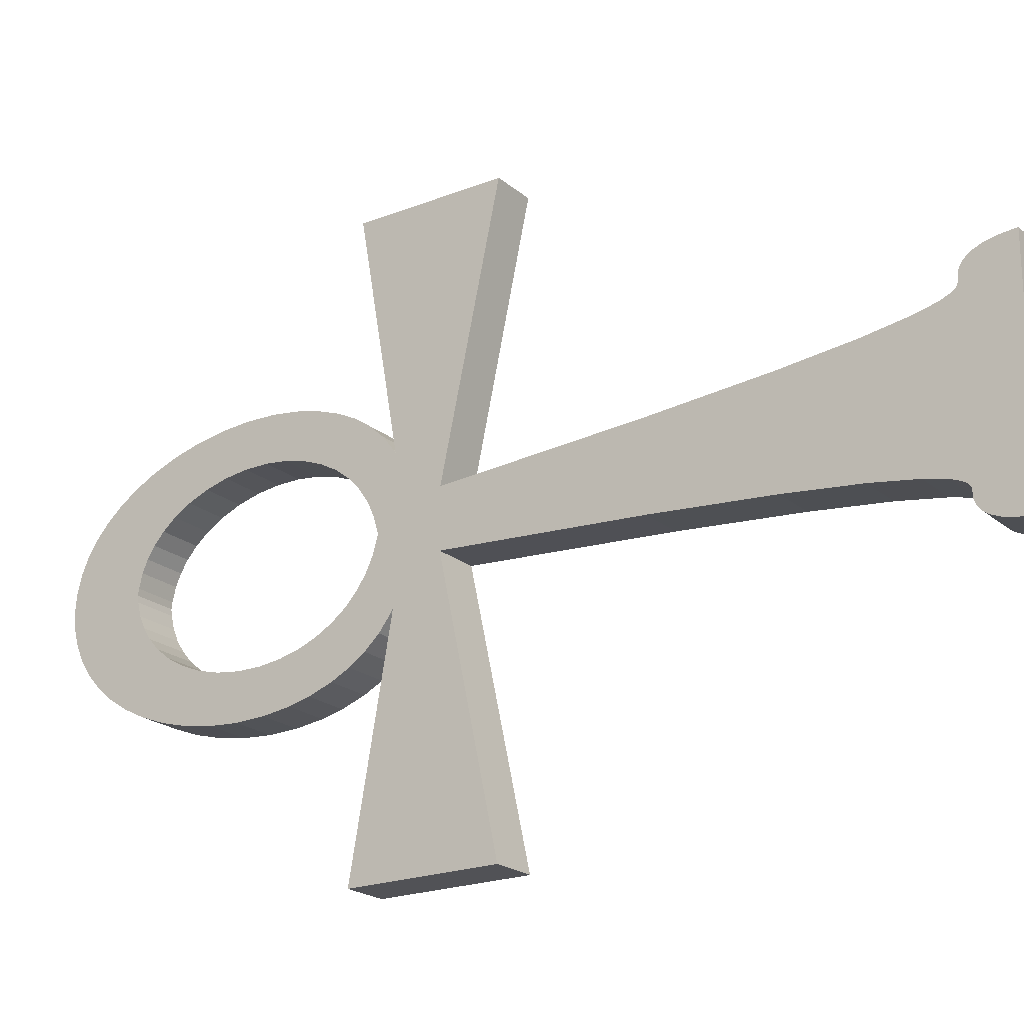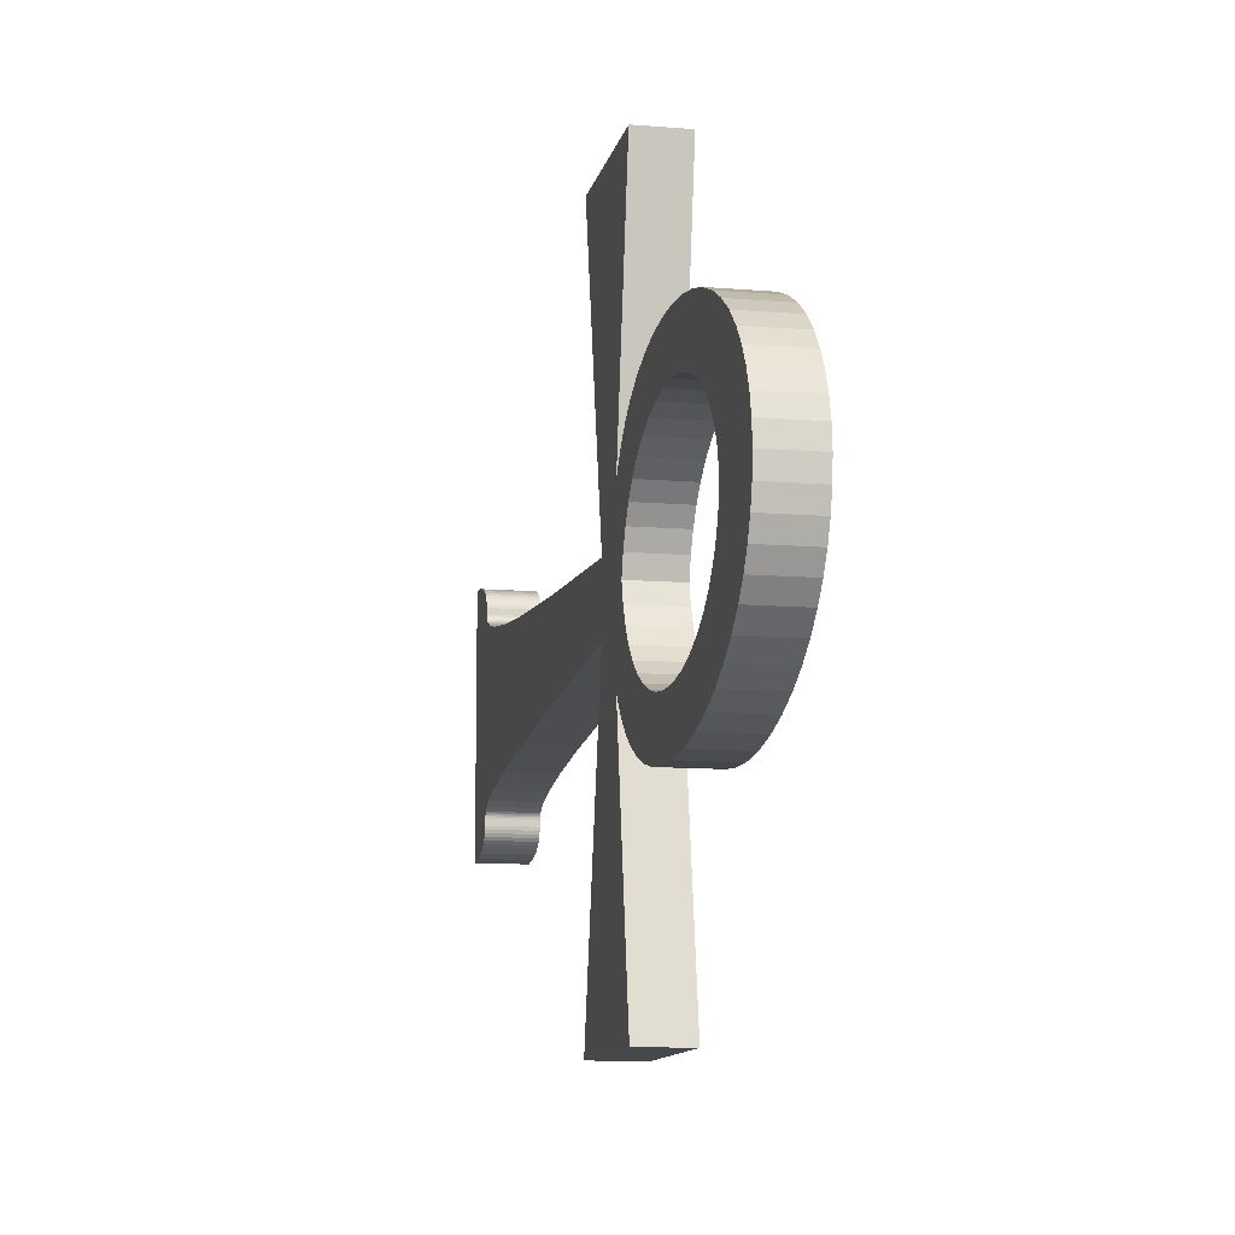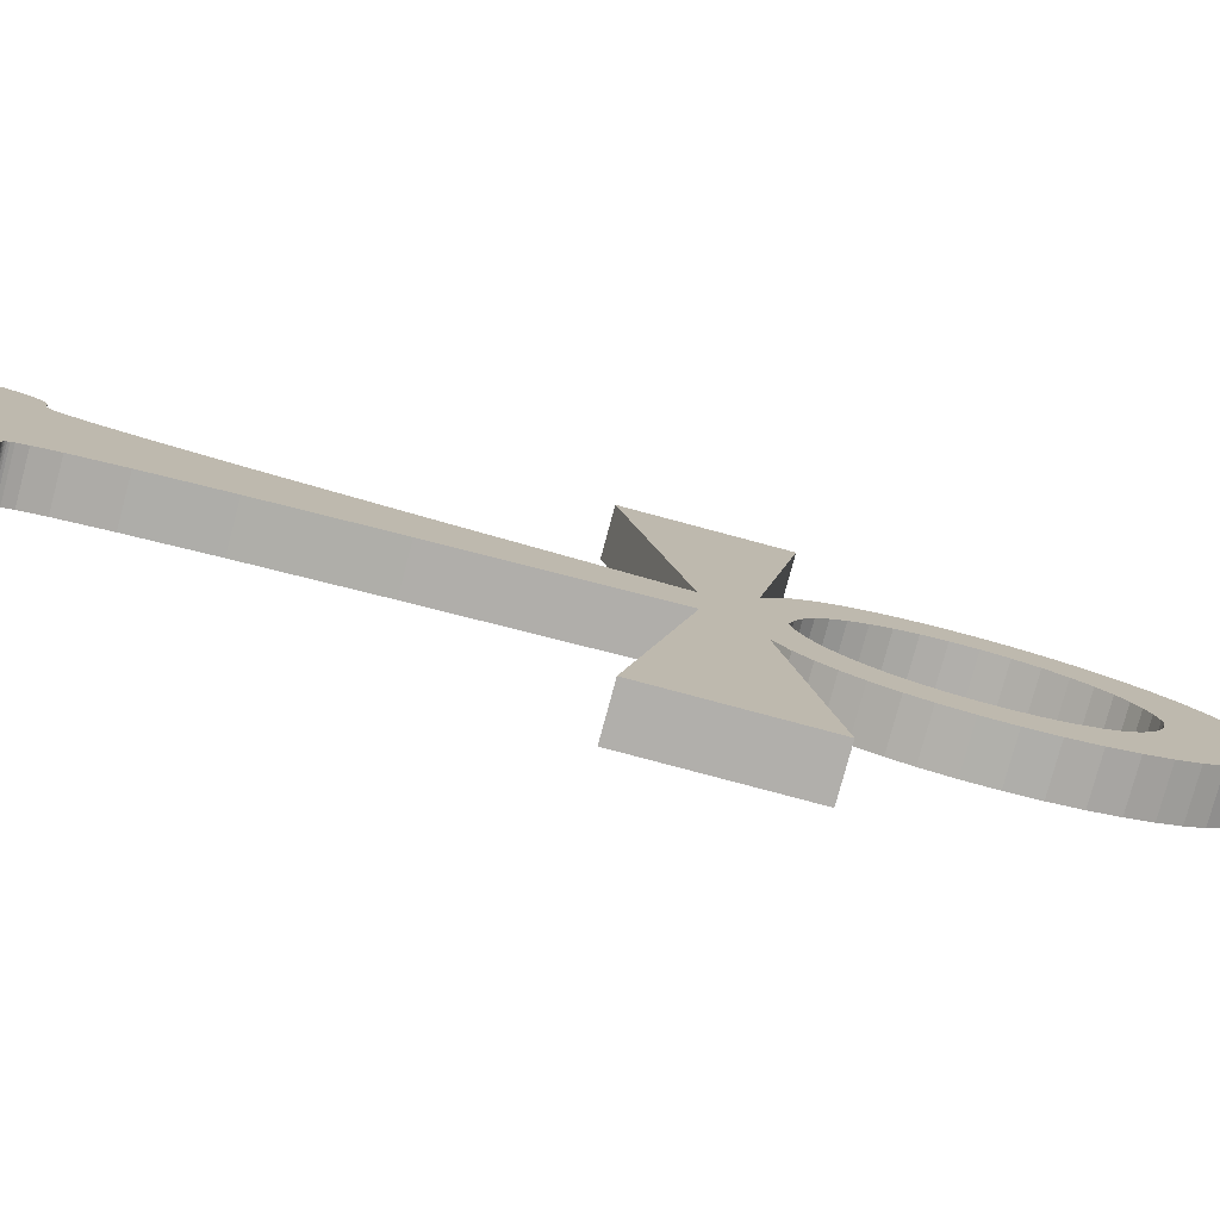
<metadata>
{"format":"obj","ext":"obj","renderer":"f3d","projection":"perspective","resolution":1024,"background":"white","views":[{"elev":-21.3,"azim":-55.1,"up":"+Z"},{"elev":-11.3,"azim":168.4,"up":"+Z"},{"elev":-78.3,"azim":75.0,"up":"+Z"}]}
</metadata>
<code>
o Door_TokenTemple
v 0.05 0.7452 -0.4995
v 0 0.7452 -0.4995
v -0 0.7507 -0.4802
v 0.05 0.7507 -0.4802
v 0 0.7589 -0.463
v 0.05 0.7589 -0.463
v 0 0.7696 -0.4475
v 0.05 0.7696 -0.4475
v -0 0.7828 -0.4338
v 0.05 0.7828 -0.4338
v 0 0.7985 -0.4217
v 0.05 0.7985 -0.4217
v 0 0.8174 -0.4112
v 0.05 0.8174 -0.4112
v 0 0.8381 -0.4033
v 0.05 0.8381 -0.4033
v 0 0.8611 -0.3977
v 0.05 0.8611 -0.3977
v 0 0.8858 -0.3948
v 0.05 0.8858 -0.3948
v 0 0.912 -0.395
v 0.05 0.912 -0.395
v 0 0.9378 -0.3983
v 0.05 0.9378 -0.3983
v 0 0.9626 -0.4049
v 0.05 0.9626 -0.4049
v 0 0.985 -0.4142
v 0.05 0.985 -0.4142
v 0 1.004 -0.4254
v 0.05 1.004 -0.4254
v -0 1.018 -0.4374
v 0.05 1.018 -0.4374
v 0 1.03 -0.4501
v 0.05 1.03 -0.4501
v 0 1.038 -0.4631
v 0.05 1.038 -0.4631
v 0 1.044 -0.4766
v 0.05 1.044 -0.4766
v 0 1.048 -0.4922
v 0.05 1.048 -0.4922
v 0 1.049 -0.4995
v 0.05 1.049 -0.4995
v 0.05 1.135 -0.4995
v 0 1.135 -0.4995
v 0 1.133 -0.4798
v 0.05 1.133 -0.4798
v 0 1.128 -0.4613
v 0.05 1.128 -0.4613
v 0 1.12 -0.4438
v 0.05 1.12 -0.4438
v 0 1.11 -0.4271
v 0.05 1.11 -0.4271
v 0 1.096 -0.4113
v 0.05 1.096 -0.4113
v 0 1.078 -0.3958
v 0.05 1.078 -0.3958
v 0 1.057 -0.3822
v 0.05 1.057 -0.3822
v 0 1.034 -0.37
v 0.05 1.034 -0.37
v 0 1.007 -0.3596
v 0.05 1.007 -0.3596
v -0 0.9769 -0.3514
v 0.05 0.9769 -0.3514
v 0 0.9445 -0.3458
v 0.05 0.9445 -0.3458
v 0 0.9115 -0.3433
v 0.05 0.9115 -0.3433
v 0 0.8786 -0.3442
v 0.05 0.8786 -0.3442
v 0 0.847 -0.3483
v 0.05 0.847 -0.3483
v 0 0.8231 -0.3539
v 0.05 0.8231 -0.3539
v 0 0.7967 -0.3632
v 0.05 0.7967 -0.3632
v 0 0.776 -0.3736
v 0.05 0.776 -0.3736
v 0 0.7582 -0.3856
v 0.05 0.7582 -0.3856
v -0 0.7418 -0.4006
v 0.05 0.7418 -0.4006
v 0 0.7288 -0.4171
v 0.05 0.7288 -0.4171
v 0 0.7258 -0.4218
v 0.05 0.7258 -0.4218
v 0.05 0.7715 -0.164
v 0 0.7715 -0.164
v 0.05 0.6069 -0.164
v 0 0.6069 -0.164
v 0.05 0.6728 -0.4675
v -0 0.6728 -0.4675
v -0 0.6069 -0.164
v -0 0.6728 -0.4675
v -0 0.4488 -0.4532
v 0.05 0.4488 -0.4532
v -0 0.3162 -0.4424
v 0.05 0.3162 -0.4424
v 0 0.2341 -0.4335
v 0.05 0.2341 -0.4335
v 0 0.1834 -0.4257
v 0.05 0.1834 -0.4257
v -0 0.1588 -0.4198
v 0.05 0.1588 -0.4198
v -0 0.1484 -0.4157
v 0.05 0.1484 -0.4157
v -0 0.1451 -0.4138
v 0.05 0.1451 -0.4138
v -0 0.143 -0.4122
v 0.05 0.143 -0.4122
v -0 0.1418 -0.4108
v 0.05 0.1418 -0.4108
v -0 0.1413 -0.4102
v 0.05 0.1413 -0.4102
v 0 0.1407 -0.4089
v 0.05 0.1407 -0.4089
v -0 0.1402 -0.4077
v 0.05 0.1402 -0.4077
v -0 0.14 -0.4061
v 0.05 0.14 -0.4061
v -0 0.1399 -0.4053
v 0.05 0.1399 -0.4053
v -0 0.1397 -0.3999
v 0.05 0.1397 -0.3999
v -0 0.1389 -0.3965
v 0.05 0.1389 -0.3965
v -0 0.1376 -0.3932
v 0.05 0.1376 -0.3932
v -0 0.1357 -0.3901
v 0.05 0.1357 -0.3901
v -0 0.1332 -0.3872
v 0.05 0.1332 -0.3872
v -0 0.1299 -0.3844
v 0.05 0.1299 -0.3844
v -0 0.1245 -0.3811
v 0.05 0.1245 -0.3811
v -0 0.1162 -0.3777
v 0.05 0.1162 -0.3777
v -0 0.1019 -0.3744
v 0.05 0.1019 -0.3744
v -0 0.08295 -0.3727
v 0.05 0.08295 -0.3727
v 0.05 0.08295 -0.6263
v 0 0.08295 -0.6263
v 0 0.08295 -0.3727
v 0.05 0.6728 -0.5315
v 0.05 0.6069 -0.8351
v 0.05 0.7715 -0.8351
v 0.05 0.1407 -0.5901
v 0.05 0.1402 -0.5913
v 0.05 0.14 -0.5929
v 0.05 0.7258 -0.5772
v 0.05 0.7589 -0.536
v 0.05 0.7507 -0.5188
v 0.05 0.7696 -0.5515
v 0.05 0.7288 -0.582
v 0.05 0.7828 -0.5653
v 0.05 1.044 -0.5224
v 0.05 1.128 -0.5377
v 0.05 1.048 -0.5069
v 0.05 1.133 -0.5192
v 0.05 0.1418 -0.5882
v 0.05 0.143 -0.5869
v 0.05 0.1451 -0.5853
v 0.05 0.1399 -0.5937
v 0.05 0.1332 -0.6118
v 0.05 0.1357 -0.6089
v 0.05 0.1413 -0.5889
v 0.05 0.1484 -0.5833
v 0.05 0.1588 -0.5792
v 0.05 0.1834 -0.5733
v 0.05 1.018 -0.5616
v 0.05 1.078 -0.6032
v 0.05 1.03 -0.5489
v 0.05 1.096 -0.5877
v 0.05 1.038 -0.5359
v 0.05 1.11 -0.5719
v 0.05 1.12 -0.5553
v 0.05 0.1019 -0.6246
v 0.05 0.1162 -0.6214
v 0.05 0.1245 -0.6179
v 0.05 0.1299 -0.6147
v 0.05 0.1376 -0.6058
v 0.05 0.1389 -0.6025
v 0.05 0.1397 -0.5992
v 0.05 0.4488 -0.5458
v 0.05 0.3162 -0.5566
v 0.05 0.2341 -0.5655
v 0.05 0.7418 -0.5984
v 0.05 0.7582 -0.6134
v 0.05 0.7985 -0.5773
v 0.05 0.776 -0.6254
v 0.05 0.8174 -0.5878
v 0.05 0.7967 -0.6358
v 0.05 0.8381 -0.5958
v 0.05 0.8231 -0.6452
v 0.05 0.8611 -0.6014
v 0.05 0.847 -0.6508
v 0.05 0.8858 -0.6042
v 0.05 0.8786 -0.6549
v 0.05 0.912 -0.6041
v 0.05 0.9115 -0.6557
v 0.05 0.9378 -0.6007
v 0.05 0.9445 -0.6533
v 0.05 0.9626 -0.5942
v 0.05 0.9769 -0.6477
v 0.05 0.985 -0.5848
v 0.05 1.007 -0.6395
v 0.05 1.004 -0.5736
v 0.05 1.034 -0.6291
v 0.05 1.057 -0.6168
v 0 0.6728 -0.4675
v 0 0.7715 -0.8351
v 0 0.6069 -0.8351
v 0 0.7258 -0.5772
v 0 0.6728 -0.5315
v 0 0.7589 -0.463
v 0 0.7507 -0.4802
v 0 0.1407 -0.5901
v 0 0.1402 -0.5913
v 0 0.7828 -0.4338
v 0 0.14 -0.5929
v 0 0.1399 -0.5937
v 0 0.1019 -0.6246
v 0 1.048 -0.5069
v 0 0.1418 -0.4108
v 0 0.143 -0.4122
v 0 0.1451 -0.4138
v 0 0.1484 -0.4157
v 0 0.1451 -0.5853
v 0 0.143 -0.5869
v 0 0.14 -0.4061
v 0 0.1402 -0.4077
v 0 0.1413 -0.4102
v 0 1.133 -0.5192
v 0 1.128 -0.5377
v 0 1.044 -0.5224
v 0 1.12 -0.5553
v 0 1.038 -0.5359
v 0 1.11 -0.5719
v 0 1.03 -0.5489
v 0 1.018 -0.4374
v 0 0.1418 -0.5882
v 0 0.1413 -0.5889
v 0 0.1332 -0.6118
v 0 0.1299 -0.6147
v 0 0.1399 -0.4053
v 0 0.1332 -0.3872
v 0 0.1357 -0.3901
v 0 0.1397 -0.5992
v 0 0.1389 -0.6025
v 0 0.1019 -0.3744
v 0 0.1162 -0.3777
v 0 0.1376 -0.6058
v 0 0.1357 -0.6089
v 0 0.1245 -0.6179
v 0 0.1162 -0.6214
v 0 0.1245 -0.3811
v 0 0.1299 -0.3844
v 0 0.1376 -0.3932
v 0 0.1389 -0.3965
v 0 0.1397 -0.3999
v 0 0.7418 -0.4006
v 0 0.7985 -0.4217
v 0 0.9769 -0.3514
v 0 0.4488 -0.4532
v 0 0.4488 -0.5458
v 0 0.3162 -0.4424
v 0 0.3162 -0.5566
v 0 0.2341 -0.5655
v 0 0.1834 -0.5733
v 0 0.1588 -0.4198
v 0 0.1588 -0.5792
v 0 0.1484 -0.5833
v 0 0.7507 -0.5188
v 0 0.7589 -0.536
v 0 0.7288 -0.582
v 0 0.7696 -0.5515
v 0 0.7418 -0.5984
v 0 0.7828 -0.5653
v 0 0.7582 -0.6134
v 0 0.7985 -0.5773
v 0 1.096 -0.5877
v 0 1.078 -0.6032
v 0 1.018 -0.5616
v 0 1.057 -0.6168
v 0 1.004 -0.5736
v 0 1.034 -0.6291
v 0 0.985 -0.5848
v 0 1.007 -0.6395
v 0 0.9626 -0.5942
v 0 0.9769 -0.6477
v 0 0.9378 -0.6007
v 0 0.9445 -0.6533
v 0 0.912 -0.6041
v 0 0.9115 -0.6557
v 0 0.8858 -0.6042
v 0 0.8786 -0.6549
v 0 0.8611 -0.6014
v 0 0.847 -0.6508
v 0 0.8381 -0.5958
v 0 0.8231 -0.6452
v 0 0.8174 -0.5878
v 0 0.7967 -0.6358
v 0 0.776 -0.6254
v -0 0.7985 -0.5773
v -0 0.08295 -0.6263
v -0 0.1019 -0.6246
v -0 0.1245 -0.6179
v -0 0.1299 -0.6147
v -0 0.1332 -0.6118
v -0 0.1357 -0.6089
v -0 0.1376 -0.6058
v -0 0.1389 -0.6025
v -0 0.1397 -0.5992
v -0 0.1399 -0.5937
v -0 0.14 -0.5929
v -0 0.1402 -0.5913
v -0 0.1407 -0.5901
v -0 0.1413 -0.5889
v -0 0.1418 -0.5882
v -0 0.143 -0.5869
v -0 0.1451 -0.5853
v -0 0.1484 -0.5833
v -0 0.1588 -0.5792
v -0 0.1834 -0.5733
v -0 0.2341 -0.5655
v -0 0.3162 -0.5566
v -0 0.4488 -0.5458
v -0 0.6728 -0.5315
v -0 1.034 -0.6291
v -0 1.057 -0.6168
f 1 2 3
f 1 3 4
f 4 3 5
f 4 5 6
f 6 5 7
f 6 7 8
f 8 7 9
f 8 9 10
f 10 9 11
f 10 11 12
f 12 11 13
f 12 13 14
f 14 13 15
f 14 15 16
f 16 15 17
f 16 17 18
f 18 17 19
f 18 19 20
f 20 19 21
f 20 21 22
f 22 21 23
f 22 23 24
f 24 23 25
f 24 25 26
f 26 25 27
f 26 27 28
f 28 27 29
f 28 29 30
f 30 29 31
f 30 31 32
f 32 31 33
f 32 33 34
f 34 33 35
f 34 35 36
f 36 35 37
f 36 37 38
f 38 37 39
f 38 39 40
f 40 39 41
f 40 41 42
f 43 44 45
f 43 45 46
f 46 45 47
f 46 47 48
f 48 47 49
f 48 49 50
f 50 49 51
f 50 51 52
f 52 51 53
f 52 53 54
f 54 53 55
f 54 55 56
f 56 55 57
f 56 57 58
f 58 57 59
f 58 59 60
f 60 59 61
f 60 61 62
f 62 61 63
f 62 63 64
f 64 63 65
f 64 65 66
f 66 65 67
f 66 67 68
f 68 67 69
f 68 69 70
f 70 69 71
f 70 71 72
f 72 71 73
f 72 73 74
f 74 73 75
f 74 75 76
f 76 75 77
f 76 77 78
f 78 77 79
f 78 79 80
f 80 79 81
f 80 81 82
f 82 81 83
f 82 83 84
f 84 83 85
f 84 85 86
f 87 86 88
f 88 86 85
f 89 87 90
f 90 87 88
f 91 89 92
f 92 89 93
f 91 94 95
f 91 95 96
f 96 95 97
f 96 97 98
f 98 97 99
f 98 99 100
f 100 99 101
f 100 101 102
f 102 101 103
f 102 103 104
f 104 103 105
f 104 105 106
f 106 105 107
f 106 107 108
f 108 107 109
f 108 109 110
f 110 109 111
f 110 111 112
f 112 111 113
f 112 113 114
f 114 113 115
f 114 115 116
f 116 115 117
f 116 117 118
f 118 117 119
f 118 119 120
f 120 119 121
f 120 121 122
f 122 121 123
f 122 123 124
f 124 123 125
f 124 125 126
f 126 125 127
f 126 127 128
f 128 127 129
f 128 129 130
f 130 129 131
f 130 131 132
f 132 131 133
f 132 133 134
f 134 133 135
f 134 135 136
f 136 135 137
f 136 137 138
f 138 137 139
f 138 139 140
f 140 139 141
f 140 141 142
f 143 142 144
f 144 142 145
f 86 87 89
f 146 147 148
f 149 142 150
f 150 142 143
f 150 143 151
f 152 153 154
f 108 110 149
f 153 152 155
f 155 152 156
f 155 156 157
f 118 120 142
f 142 120 122
f 142 122 140
f 158 159 160
f 160 159 161
f 160 161 42
f 42 161 43
f 42 43 40
f 162 163 106
f 106 163 164
f 110 112 149
f 149 112 114
f 149 114 142
f 142 114 116
f 142 116 118
f 154 1 152
f 152 1 86
f 152 86 91
f 91 86 89
f 165 166 167
f 108 149 106
f 106 149 168
f 106 168 162
f 164 169 106
f 106 169 170
f 106 170 104
f 104 170 171
f 43 46 40
f 40 46 48
f 40 48 38
f 38 48 50
f 38 50 36
f 36 50 52
f 36 52 34
f 172 173 174
f 174 173 175
f 174 175 176
f 176 175 177
f 176 177 158
f 158 177 178
f 158 178 159
f 151 143 165
f 165 143 179
f 165 179 180
f 122 132 134
f 180 181 165
f 165 181 182
f 165 182 166
f 167 183 165
f 165 183 184
f 165 184 185
f 122 124 126
f 126 128 122
f 122 128 130
f 122 130 132
f 134 136 122
f 122 136 138
f 122 138 140
f 148 152 146
f 146 152 91
f 146 91 186
f 186 91 96
f 186 96 187
f 187 96 98
f 187 98 188
f 188 98 100
f 188 100 171
f 171 100 102
f 171 102 104
f 156 189 157
f 157 189 190
f 157 190 191
f 191 190 192
f 191 192 193
f 193 192 194
f 193 194 195
f 195 194 196
f 195 196 197
f 197 196 198
f 197 198 199
f 199 198 200
f 199 200 201
f 201 200 202
f 201 202 203
f 203 202 204
f 203 204 205
f 205 204 206
f 205 206 207
f 207 206 208
f 207 208 209
f 209 208 210
f 209 210 172
f 172 210 211
f 172 211 173
f 1 4 86
f 86 4 6
f 86 6 84
f 84 6 8
f 84 8 82
f 82 8 10
f 82 10 80
f 80 10 12
f 52 54 34
f 34 54 56
f 34 56 32
f 32 56 58
f 32 58 30
f 30 58 60
f 30 60 28
f 28 60 62
f 28 62 26
f 26 62 64
f 26 64 24
f 24 64 66
f 24 66 22
f 22 66 68
f 22 68 20
f 20 68 70
f 20 70 18
f 18 70 72
f 18 72 16
f 16 72 74
f 16 74 14
f 14 74 76
f 14 76 12
f 12 76 78
f 12 78 80
f 90 88 212
f 212 88 85
f 213 214 215
f 215 214 216
f 85 217 218
f 145 219 144
f 144 219 220
f 217 85 7
f 7 85 83
f 7 83 221
f 220 222 144
f 144 222 223
f 144 223 224
f 37 47 39
f 39 47 45
f 39 45 41
f 41 45 44
f 41 44 225
f 226 227 219
f 219 227 228
f 219 228 229
f 230 231 229
f 232 233 145
f 145 233 115
f 145 115 219
f 219 115 234
f 219 234 226
f 44 235 225
f 225 235 236
f 225 236 237
f 237 236 238
f 237 238 239
f 239 238 240
f 239 240 241
f 242 55 33
f 33 55 53
f 33 53 35
f 35 53 51
f 35 51 37
f 37 51 49
f 37 49 47
f 231 243 229
f 229 243 244
f 229 244 219
f 223 245 246
f 247 248 249
f 223 250 251
f 232 145 247
f 247 145 252
f 247 252 253
f 251 254 223
f 223 254 255
f 223 255 245
f 246 256 223
f 223 256 257
f 223 257 224
f 253 258 247
f 247 258 259
f 247 259 248
f 249 260 247
f 247 260 261
f 247 261 262
f 83 263 221
f 221 263 79
f 221 79 264
f 264 79 77
f 264 77 13
f 13 77 75
f 13 75 15
f 15 75 73
f 15 73 17
f 17 73 71
f 17 71 19
f 19 71 69
f 19 69 21
f 21 69 67
f 21 67 23
f 23 67 65
f 23 65 25
f 25 65 265
f 25 265 27
f 27 265 61
f 27 61 29
f 29 61 59
f 29 59 242
f 242 59 57
f 242 57 55
f 218 2 85
f 85 2 215
f 85 215 212
f 212 215 216
f 212 216 266
f 266 216 267
f 266 267 268
f 268 267 269
f 268 269 99
f 99 269 270
f 99 270 101
f 101 270 271
f 101 271 272
f 272 271 273
f 272 273 229
f 229 273 274
f 229 274 230
f 2 275 215
f 215 275 276
f 215 276 277
f 277 276 278
f 277 278 279
f 279 278 280
f 279 280 281
f 281 280 282
f 240 283 241
f 241 283 284
f 241 284 285
f 285 284 286
f 285 286 287
f 287 286 288
f 287 288 289
f 289 288 290
f 289 290 291
f 291 290 292
f 291 292 293
f 293 292 294
f 293 294 295
f 295 294 296
f 295 296 297
f 297 296 298
f 297 298 299
f 299 298 300
f 299 300 301
f 301 300 302
f 301 302 303
f 303 302 304
f 303 304 282
f 282 304 305
f 282 305 281
f 42 41 225
f 42 225 160
f 160 225 237
f 160 237 158
f 158 237 239
f 158 239 176
f 176 239 241
f 176 241 174
f 174 241 285
f 174 285 172
f 172 285 287
f 172 287 209
f 209 287 289
f 209 289 207
f 207 289 291
f 207 291 205
f 205 291 293
f 205 293 203
f 203 293 295
f 203 295 201
f 201 295 297
f 201 297 199
f 199 297 299
f 199 299 197
f 197 299 301
f 197 301 195
f 195 301 303
f 195 303 193
f 193 303 306
f 193 306 191
f 191 306 280
f 191 280 157
f 157 280 278
f 157 278 155
f 155 278 276
f 155 276 153
f 153 276 275
f 153 275 154
f 154 275 2
f 154 2 1
f 143 307 308
f 143 308 179
f 179 308 257
f 179 257 180
f 180 257 309
f 180 309 181
f 181 309 310
f 181 310 182
f 182 310 311
f 182 311 166
f 166 311 312
f 166 312 167
f 167 312 313
f 167 313 183
f 183 313 314
f 183 314 184
f 184 314 315
f 184 315 185
f 185 315 316
f 185 316 165
f 165 316 317
f 165 317 151
f 151 317 318
f 151 318 150
f 150 318 319
f 150 319 149
f 149 319 320
f 149 320 168
f 168 320 321
f 168 321 162
f 162 321 322
f 162 322 163
f 163 322 323
f 163 323 164
f 164 323 324
f 164 324 169
f 169 324 325
f 169 325 170
f 170 325 326
f 170 326 171
f 171 326 327
f 171 327 188
f 188 327 328
f 188 328 187
f 187 328 329
f 187 329 186
f 186 329 330
f 186 330 146
f 147 146 214
f 214 146 216
f 148 147 213
f 213 147 214
f 152 148 215
f 215 148 213
f 152 215 277
f 152 277 156
f 156 277 279
f 156 279 189
f 189 279 281
f 189 281 190
f 190 281 305
f 190 305 192
f 192 305 304
f 192 304 194
f 194 304 302
f 194 302 196
f 196 302 300
f 196 300 198
f 198 300 298
f 198 298 200
f 200 298 296
f 200 296 202
f 202 296 294
f 202 294 204
f 204 294 292
f 204 292 206
f 206 292 290
f 206 290 208
f 208 290 331
f 208 331 210
f 210 331 332
f 210 332 211
f 211 332 284
f 211 284 173
f 173 284 283
f 173 283 175
f 175 283 240
f 175 240 177
f 177 240 238
f 177 238 178
f 178 238 236
f 178 236 159
f 159 236 235
f 159 235 161
f 161 235 44
f 161 44 43

</code>
